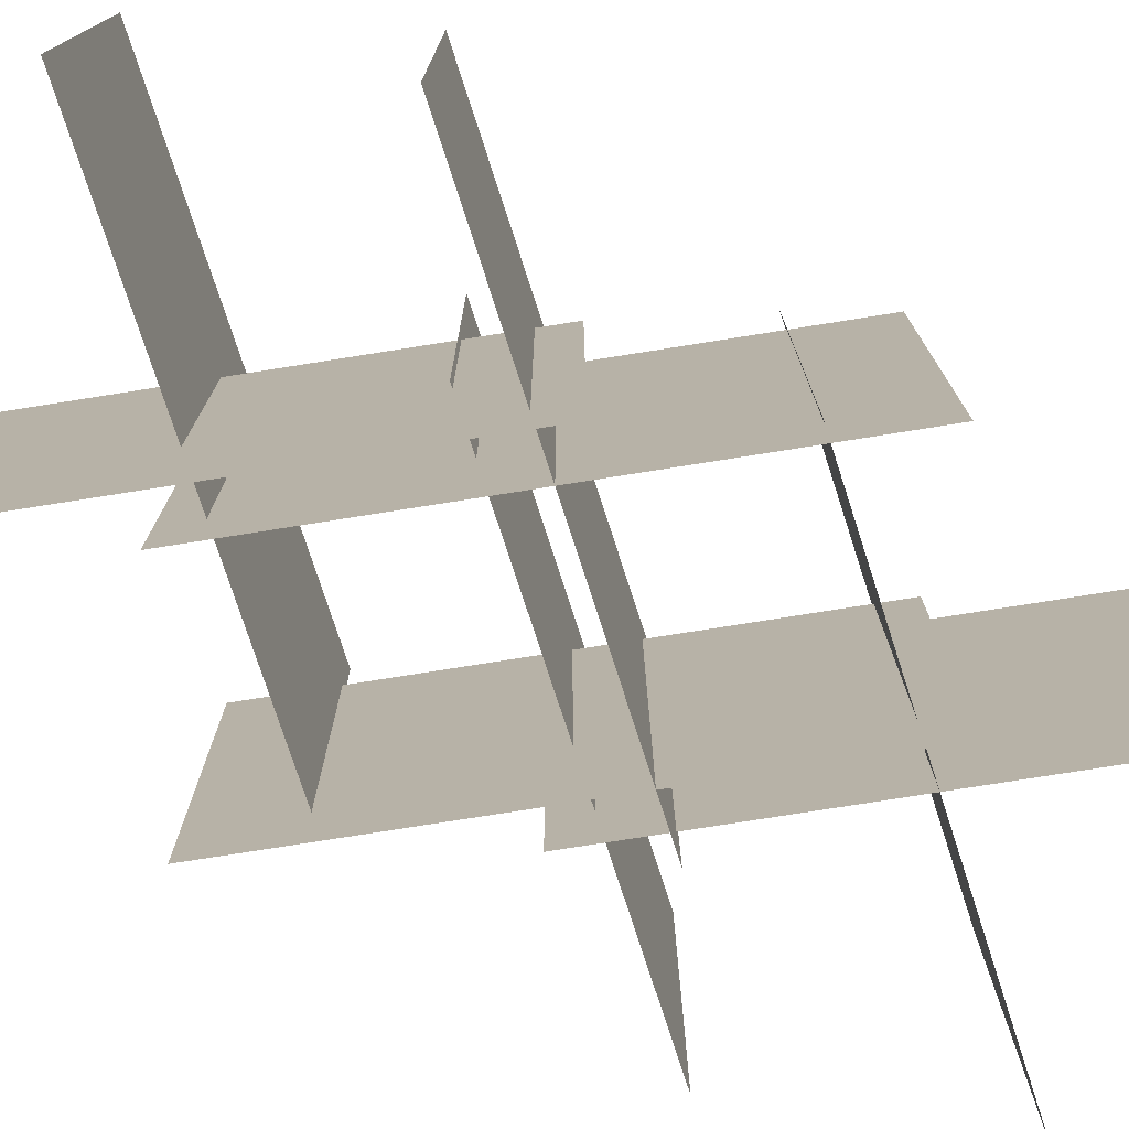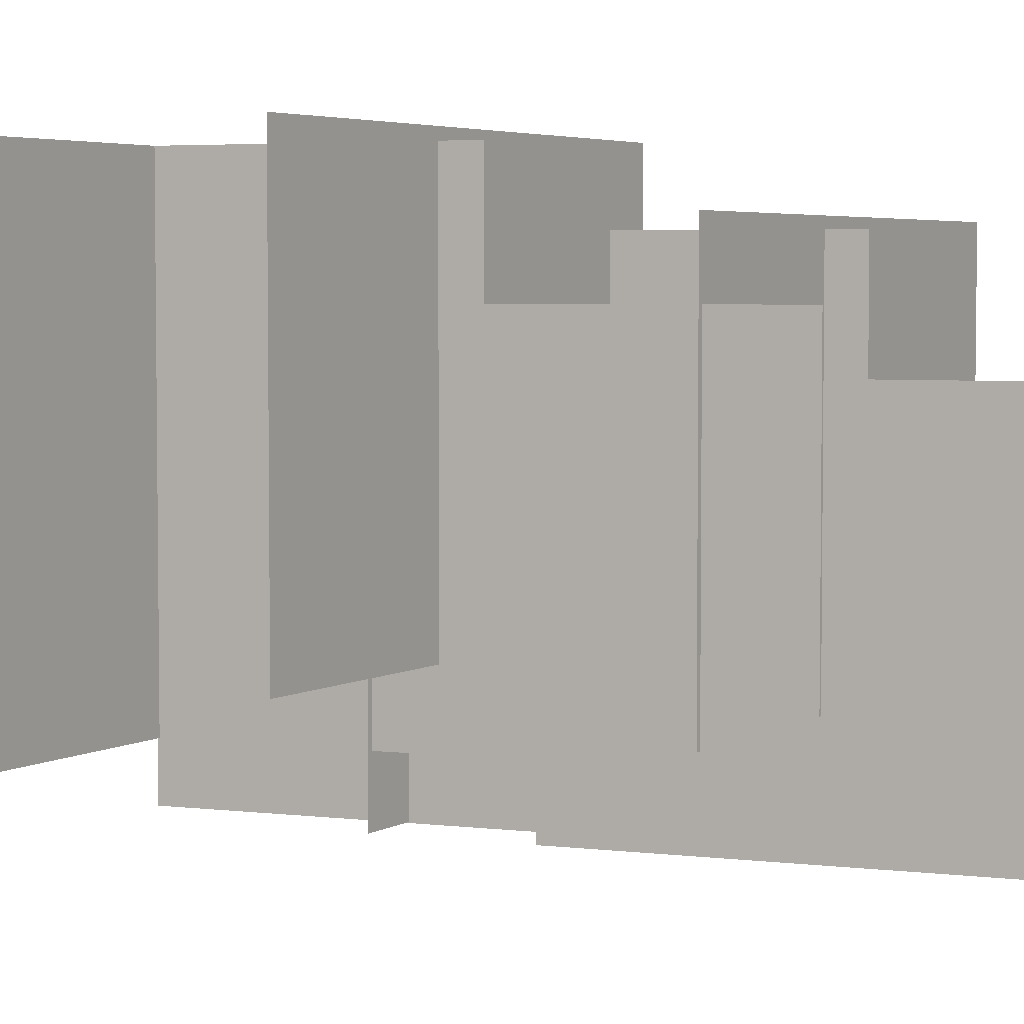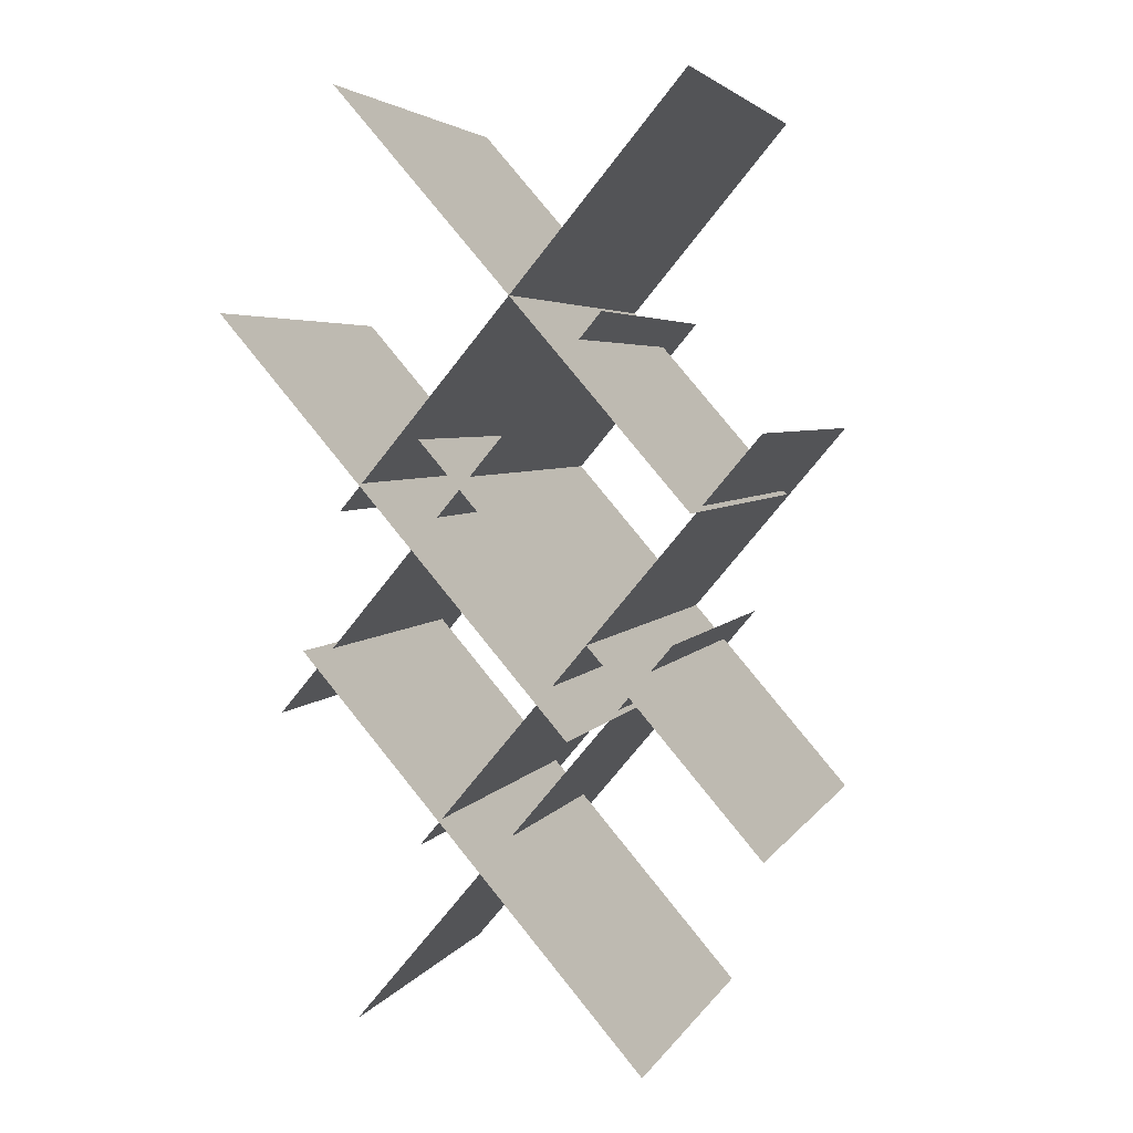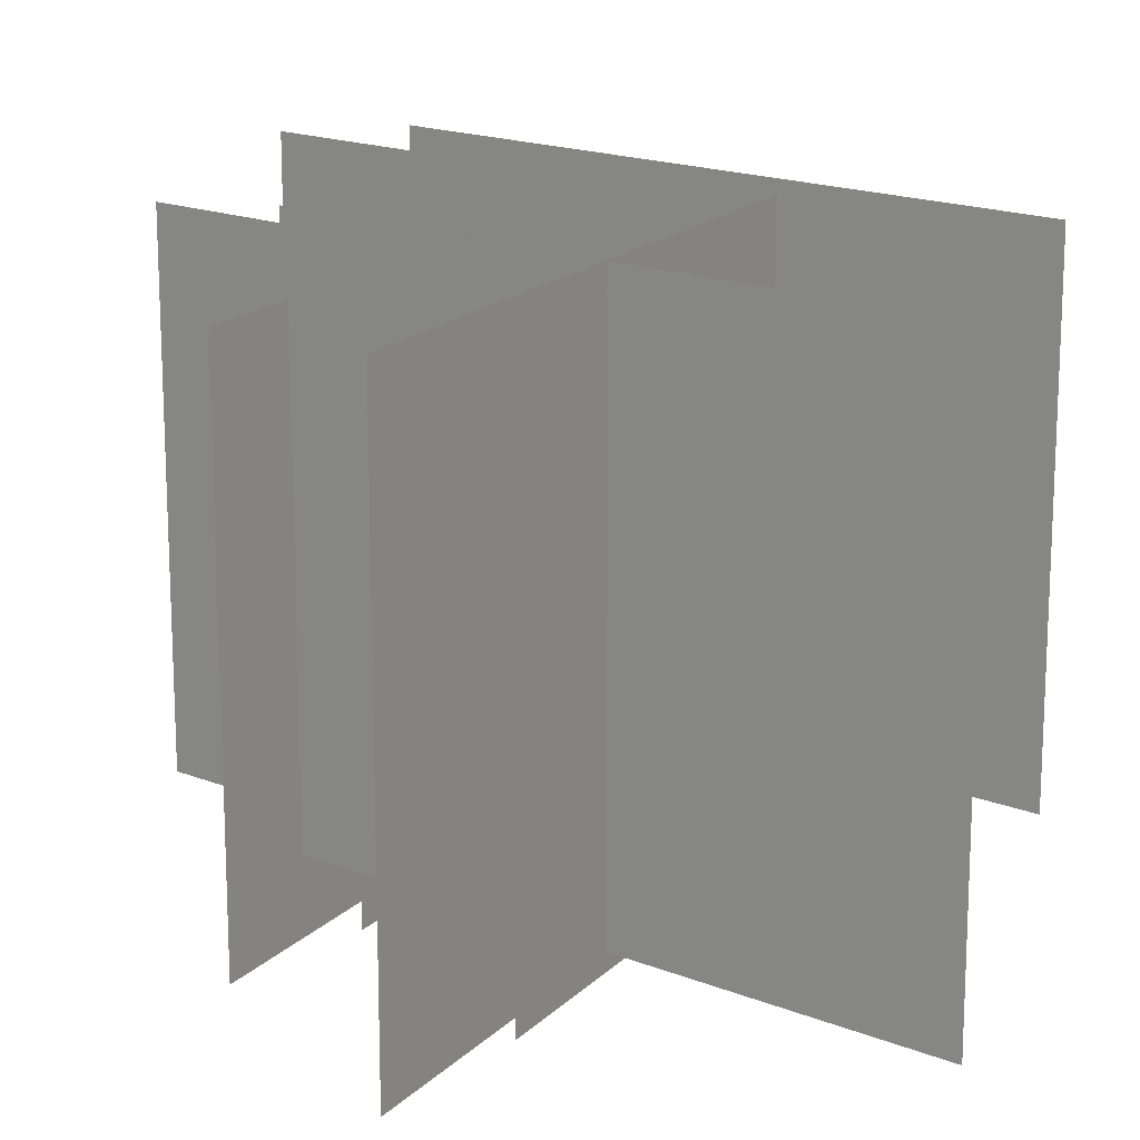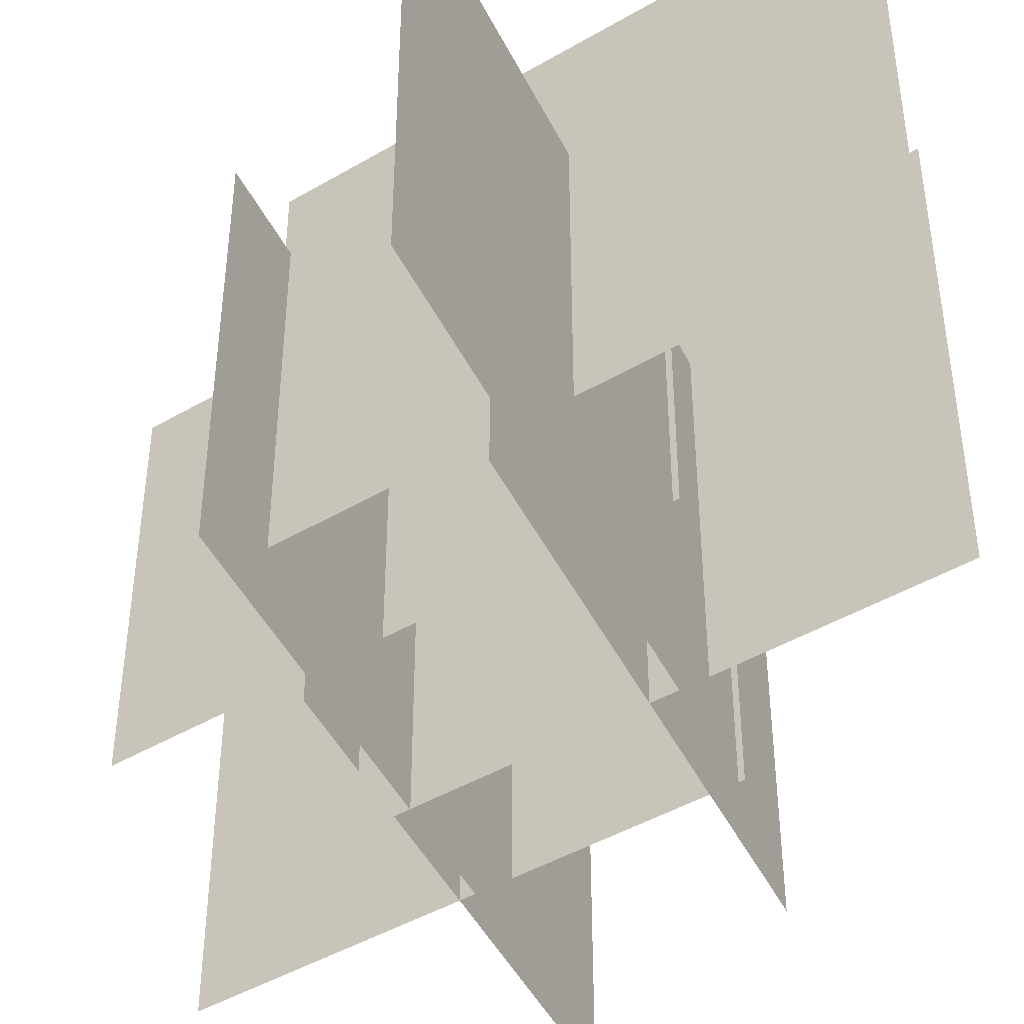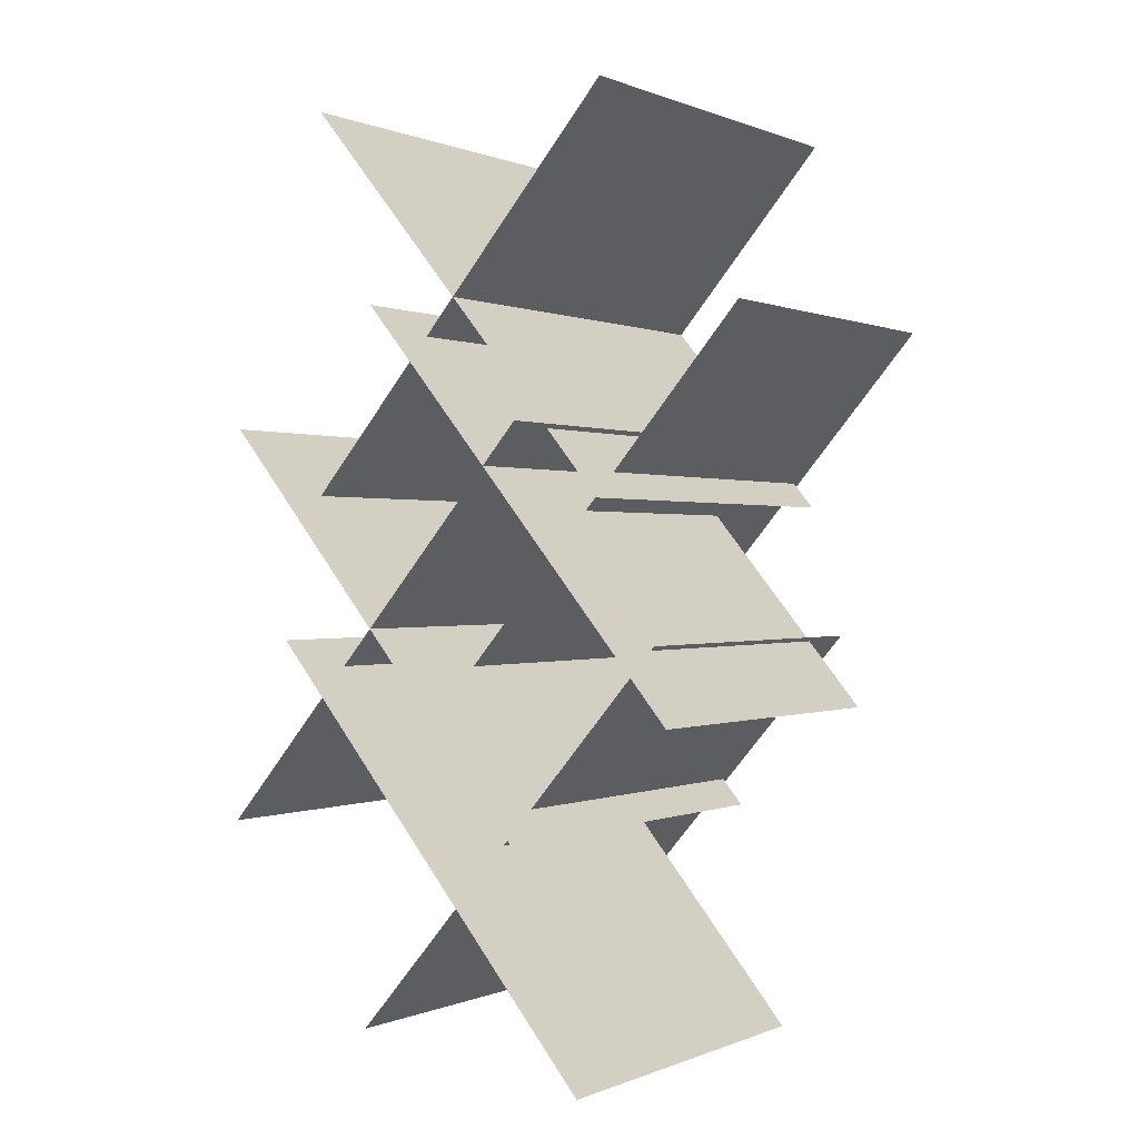
<metadata>
{"format":"obj","ext":"obj","renderer":"f3d","projection":"perspective","resolution":1024,"background":"white","views":[{"elev":-76.9,"azim":-121.0,"up":"+Y"},{"elev":4.3,"azim":71.3,"up":"+Y"},{"elev":4.2,"azim":-163.1,"up":"+Z"},{"elev":17.5,"azim":-10.7,"up":"+Y"},{"elev":-45.1,"azim":165.2,"up":"+Y"},{"elev":0.1,"azim":33.5,"up":"+Z"}]}
</metadata>
<code>
g Object82
v 6.522 1.77 -2.319
v -4.668 1.77 -15.19
v -4.668 14.32 -15.19
v 6.522 14.32 -2.319
v -4.555 -2.345 -2.222
v 6.409 -2.345 -15.29
v 6.409 10.2 -15.29
v -4.555 10.2 -2.222
v 2.832 -0.3697 4.553
v -8.359 -0.3697 -8.32
v -8.359 13.98 -8.32
v 2.832 13.98 4.553
v -8.245 -0.3697 4.649
v 2.719 -0.3697 -8.417
v 2.719 13.98 -8.417
v -8.245 13.98 4.649
v 8.358 3.723 8.32
v -2.833 3.723 -4.553
v -2.833 16.27 -4.553
v 8.358 16.27 8.32
v -2.719 -0.3922 8.417
v 8.245 -0.3922 -4.65
v 8.245 12.16 -4.65
v -2.719 12.16 8.417
v 4.668 1.583 15.19
v -6.523 1.583 2.318
v -6.523 15.93 2.318
v 4.668 15.93 15.19
v -6.41 1.583 15.29
v 4.554 1.583 2.222
v 4.554 15.93 2.222
v -6.41 15.93 15.29
f 3 1 2
f 1 3 4
f 7 5 6
f 5 7 8
f 11 9 10
f 9 11 12
f 15 13 14
f 13 15 16
f 19 17 18
f 17 19 20
f 23 21 22
f 21 23 24
f 27 25 26
f 25 27 28
f 31 29 30
f 29 31 32

</code>
